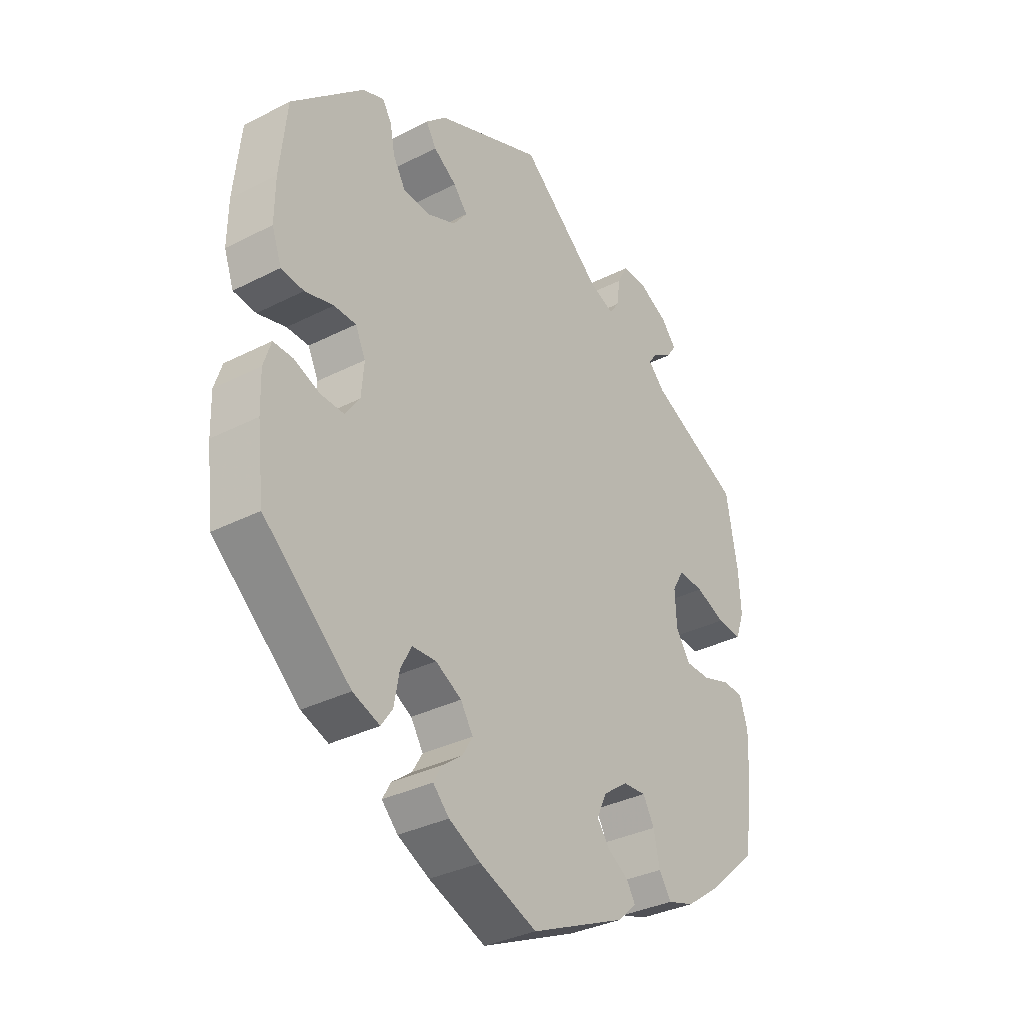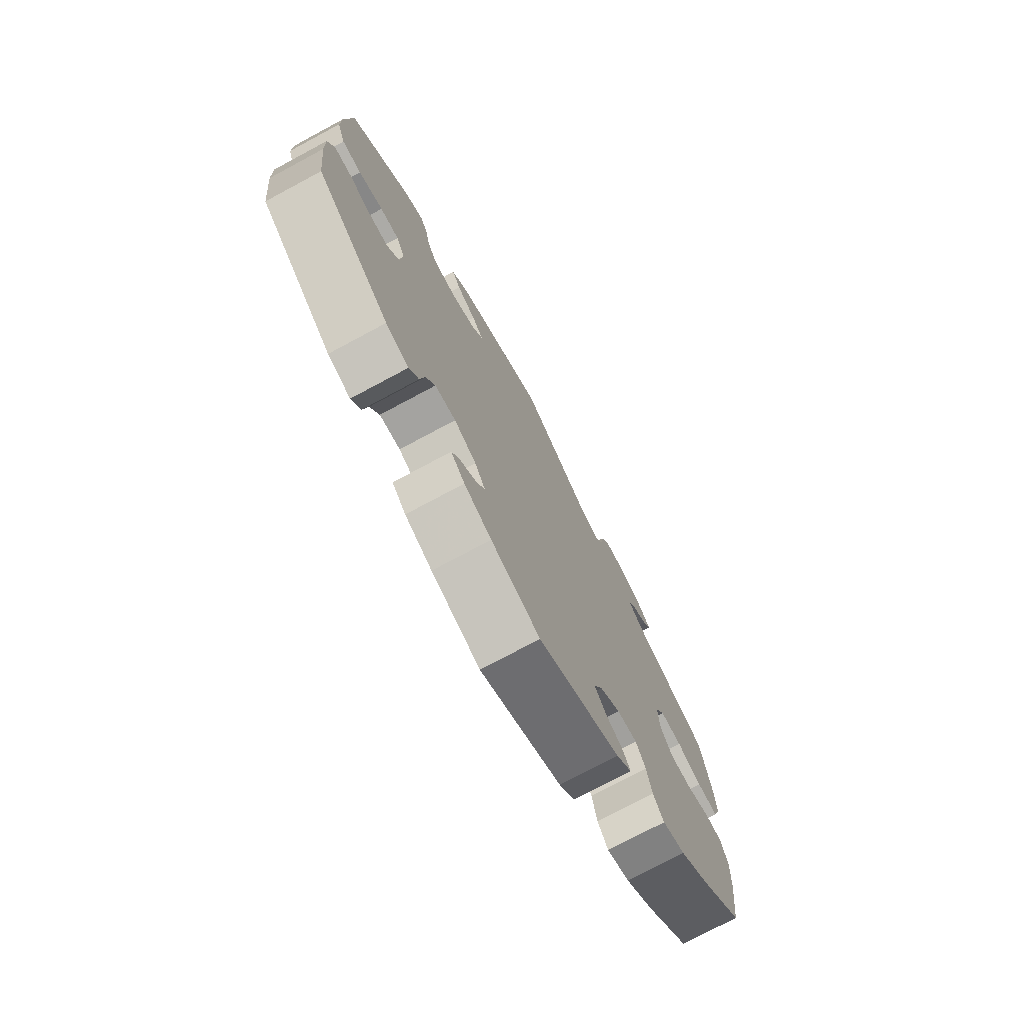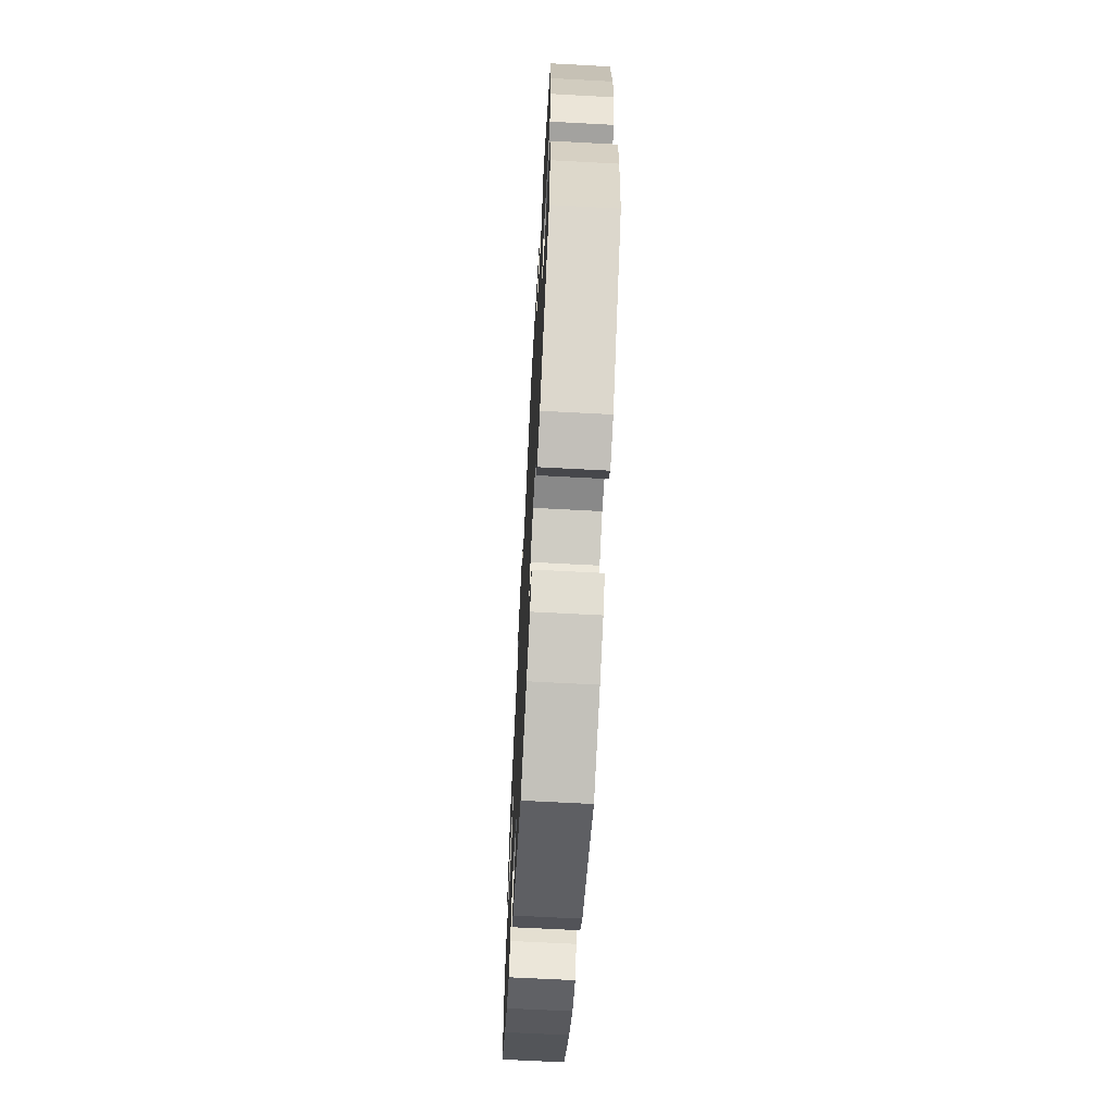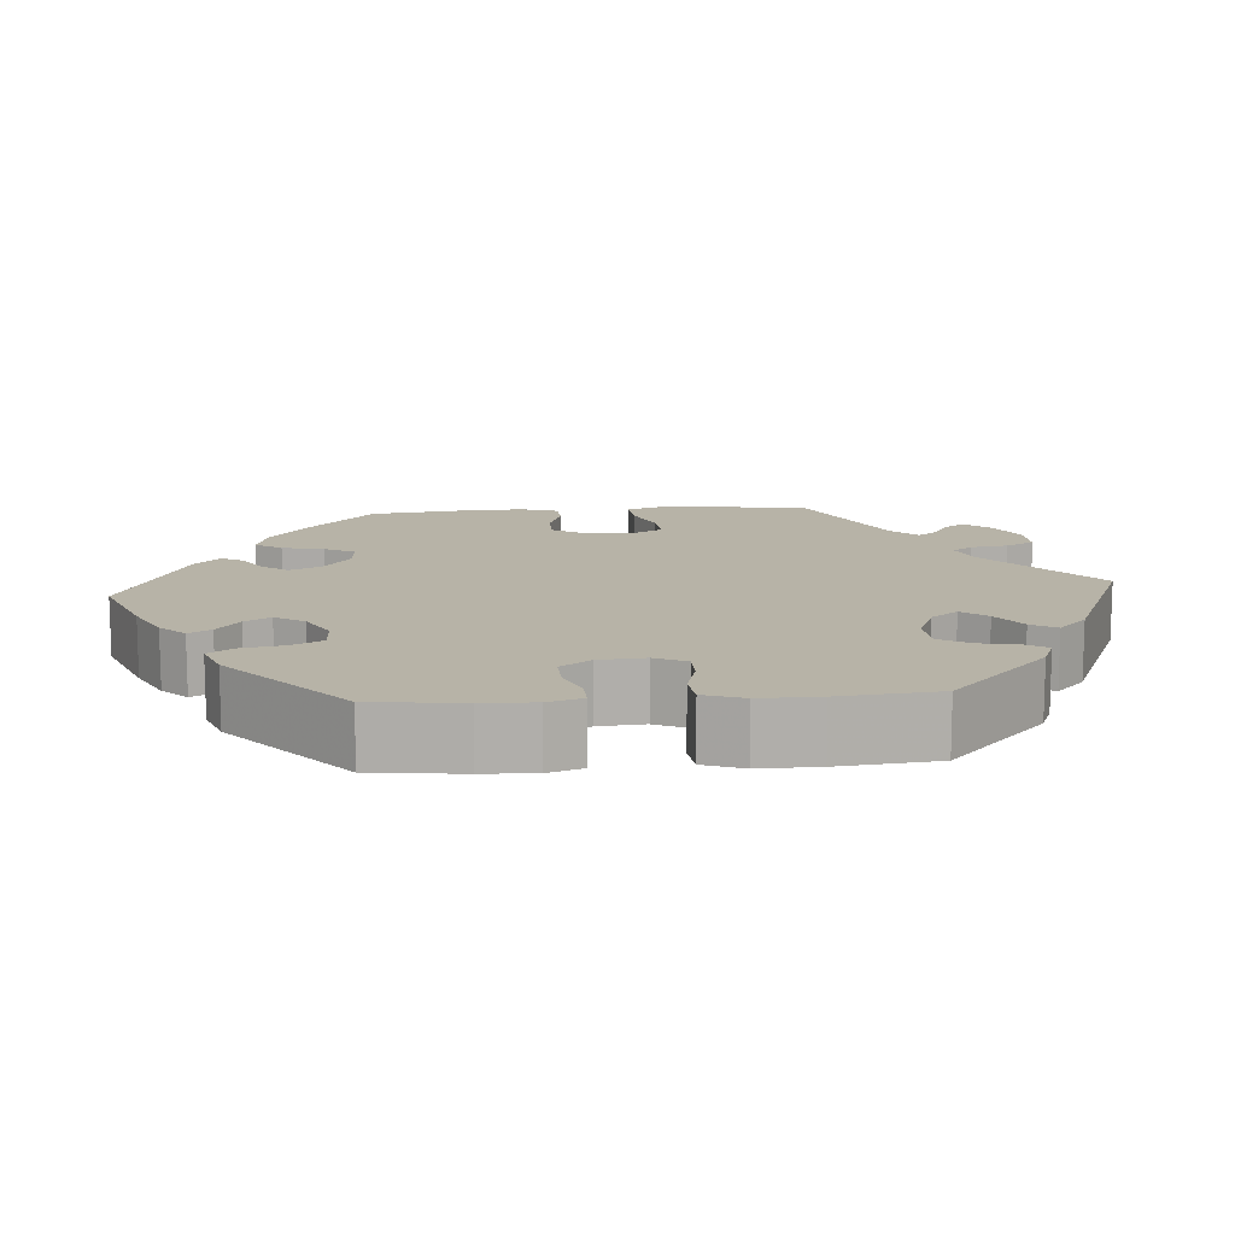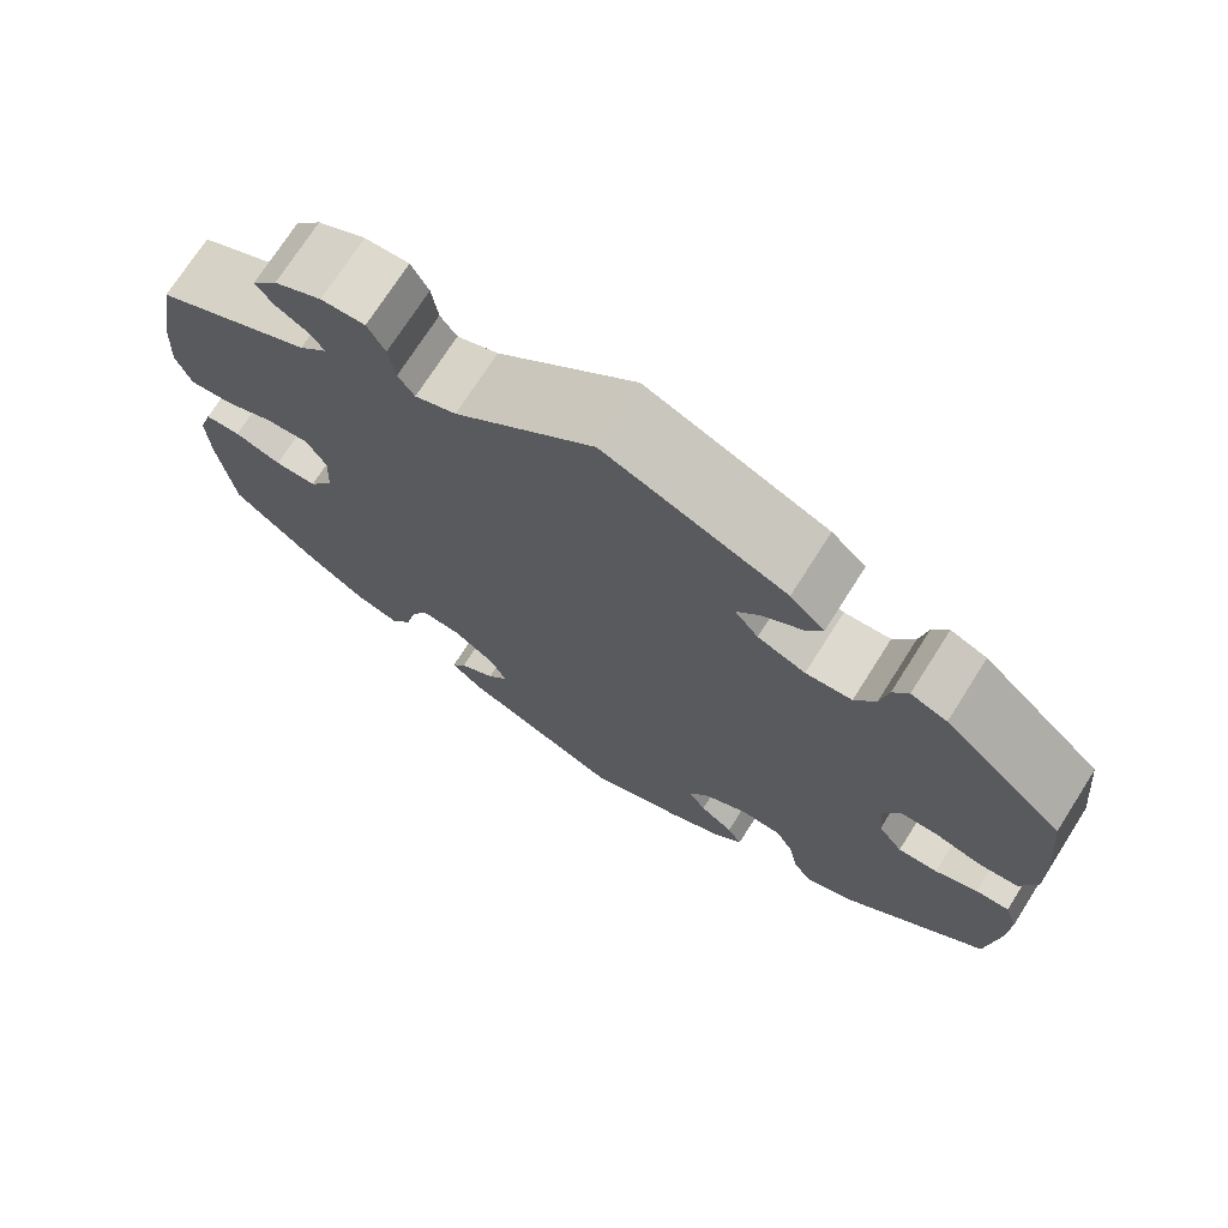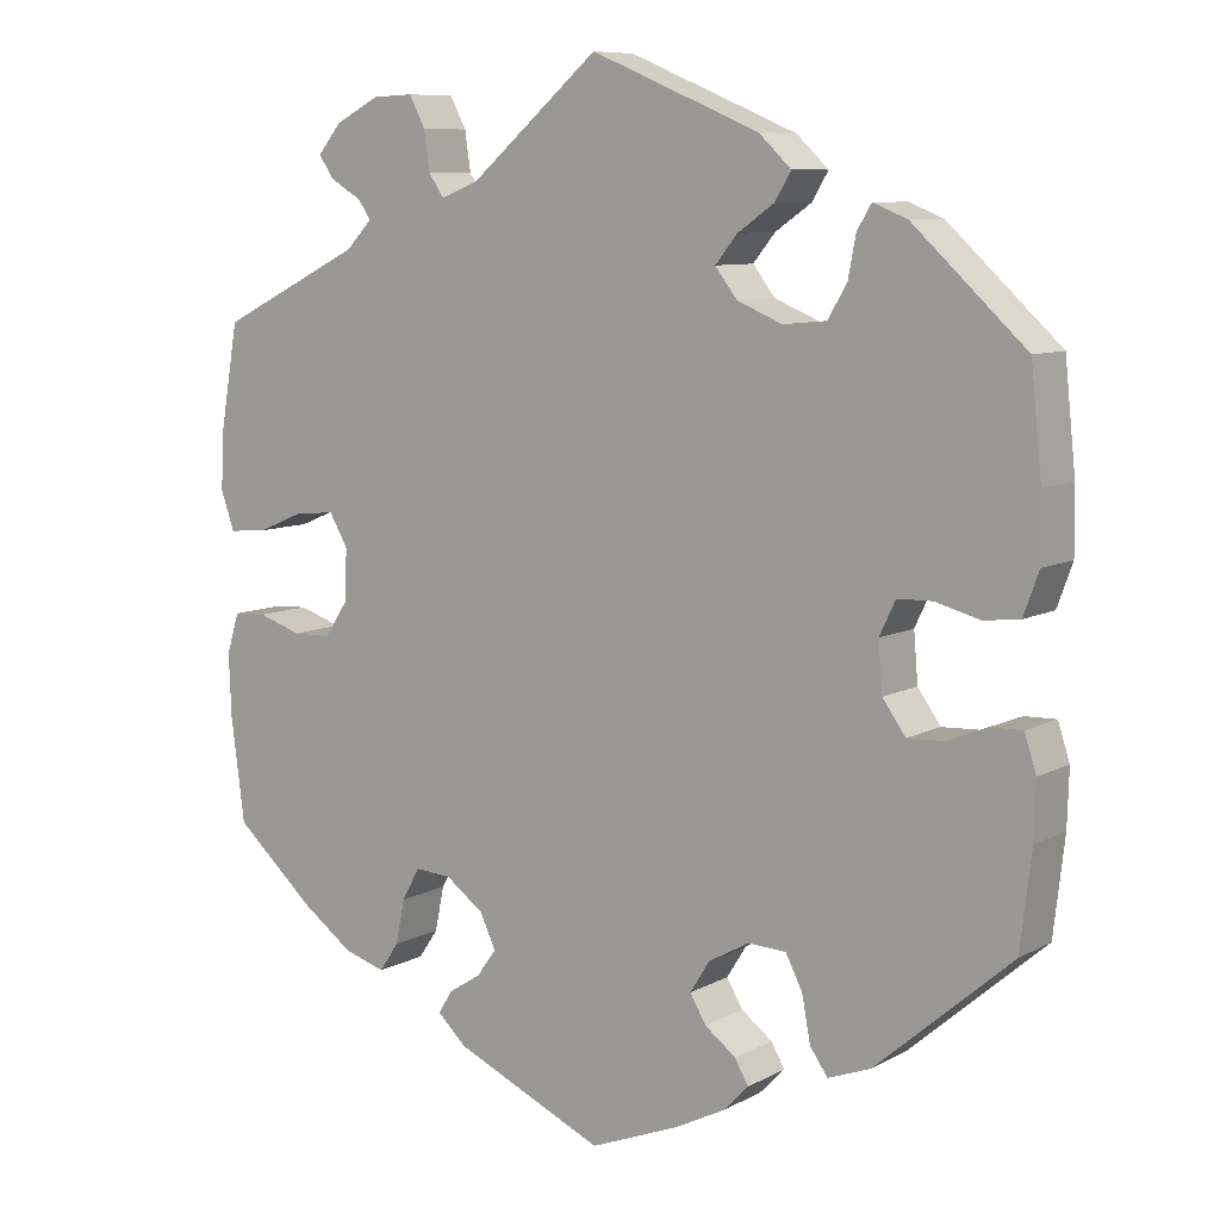
<metadata>
{"format":"obj","ext":"obj","renderer":"f3d","projection":"perspective","resolution":1024,"background":"white","views":[{"elev":-33.7,"azim":-55.1,"up":"+Z"},{"elev":-75.0,"azim":-61.8,"up":"+Z"},{"elev":-65.7,"azim":-93.1,"up":"+Z"},{"elev":12.6,"azim":-94.2,"up":"+Y"},{"elev":72.6,"azim":-147.6,"up":"+Z"},{"elev":8.6,"azim":-144.5,"up":"+Z"}]}
</metadata>
<code>
v -0.514 0.07 -0.175
v -0.516 0.07 -0.109
v -0.502 0.07 -0.066
v -0.465 0.07 -0.067
v -0.418 0.07 -0.086
v -0.374 0.07 -0.088
v -0.347 0.07 -0.05
v -0.342 0.07 0.008
v -0.361 0.07 0.048
v -0.402 0.07 0.049
v -0.455 0.07 0.035
v -0.497 0.07 0.04
v -0.515 0.07 0.09
v -0.514 0.07 0.165
v -0.501 0.07 0.289
v -0.368 0.07 0.412
v -0.328 0.07 0.428
v -0.311 0.07 0.4
v -0.302 0.07 0.352
v -0.279 0.07 0.313
v -0.228 0.07 0.309
v -0.175 0.07 0.331
v -0.149 0.07 0.365
v -0.175 0.07 0.397
v -0.218 0.07 0.427
v -0.237 0.07 0.459
v -0.199 0.07 0.495
v 0 0.07 0.578
v 0.152 0.07 0.448
v 0.197 0.07 0.43
v 0.215 0.07 0.456
v 0.222 0.07 0.503
v 0.241 0.07 0.539
v 0.289 0.07 0.537
v 0.341 0.07 0.51
v 0.369 0.07 0.476
v 0.351 0.07 0.45
v 0.314 0.07 0.428
v 0.299 0.07 0.406
v 0.33 0.07 0.374
v 0.5 0.07 0.29
v 0.521 0.07 0.169
v 0.525 0.07 0.098
v 0.509 0.07 0.052
v 0.463 0.07 0.056
v 0.408 0.07 0.079
v 0.361 0.07 0.083
v 0.339 0.07 0.045
v 0.342 0.07 -0.016
v 0.369 0.07 -0.057
v 0.415 0.07 -0.058
v 0.466 0.07 -0.041
v 0.505 0.07 -0.043
v 0.52 0.07 -0.091
v 0.517 0.07 -0.165
v 0.501 0.07 -0.288
v 0.406 0.07 -0.372
v 0.345 0.07 -0.416
v 0.296 0.07 -0.431
v 0.273 0.07 -0.397
v 0.262 0.07 -0.344
v 0.241 0.07 -0.306
v 0.198 0.07 -0.309
v 0.153 0.07 -0.342
v 0.134 0.07 -0.382
v 0.157 0.07 -0.414
v 0.196 0.07 -0.439
v 0.212 0.07 -0.466
v 0.178 0.07 -0.498
v 0 0.07 -0.577
v -0.106 0.07 -0.535
v -0.165 0.07 -0.505
v -0.195 0.07 -0.474
v -0.179 0.07 -0.446
v -0.142 0.07 -0.418
v -0.123 0.07 -0.386
v -0.146 0.07 -0.349
v -0.194 0.07 -0.322
v -0.239 0.07 -0.324
v -0.259 0.07 -0.363
v -0.269 0.07 -0.417
v -0.29 0.07 -0.447
v -0.34 0.07 -0.428
v -0.501 0.07 -0.288
v -0.514 0 -0.175
v -0.516 0 -0.109
v -0.502 0 -0.066
v -0.465 0 -0.067
v -0.418 0 -0.086
v -0.374 0 -0.088
v -0.347 0 -0.05
v -0.342 0 0.008
v -0.361 0 0.048
v -0.402 0 0.049
v -0.455 0 0.035
v -0.497 0 0.04
v -0.515 0 0.09
v -0.514 0 0.165
v -0.501 0 0.289
v -0.368 0 0.412
v -0.328 0 0.428
v -0.311 0 0.4
v -0.302 0 0.352
v -0.279 0 0.313
v -0.228 0 0.309
v -0.175 0 0.331
v -0.149 0 0.365
v -0.175 0 0.397
v -0.218 0 0.427
v -0.237 0 0.459
v -0.199 0 0.495
v 0 0 0.578
v 0.152 0 0.448
v 0.197 0 0.43
v 0.215 0 0.456
v 0.222 0 0.503
v 0.241 0 0.539
v 0.289 0 0.537
v 0.341 0 0.51
v 0.369 0 0.476
v 0.351 0 0.45
v 0.314 0 0.428
v 0.299 0 0.406
v 0.33 0 0.374
v 0.5 0 0.29
v 0.521 0 0.169
v 0.525 0 0.098
v 0.509 0 0.052
v 0.463 0 0.056
v 0.408 0 0.079
v 0.361 0 0.083
v 0.339 0 0.045
v 0.342 0 -0.016
v 0.369 0 -0.057
v 0.415 0 -0.058
v 0.466 0 -0.041
v 0.505 0 -0.043
v 0.52 0 -0.091
v 0.517 0 -0.165
v 0.501 0 -0.288
v 0.406 0 -0.372
v 0.345 0 -0.416
v 0.296 0 -0.431
v 0.273 0 -0.397
v 0.262 0 -0.344
v 0.241 0 -0.306
v 0.198 0 -0.309
v 0.153 0 -0.342
v 0.134 0 -0.382
v 0.157 0 -0.414
v 0.196 0 -0.439
v 0.212 0 -0.466
v 0.178 0 -0.498
v 0 0 -0.577
v -0.106 0 -0.535
v -0.165 0 -0.505
v -0.195 0 -0.474
v -0.179 0 -0.446
v -0.142 0 -0.418
v -0.123 0 -0.386
v -0.146 0 -0.349
v -0.194 0 -0.322
v -0.239 0 -0.324
v -0.259 0 -0.363
v -0.269 0 -0.417
v -0.29 0 -0.447
v -0.34 0 -0.428
v -0.501 0 -0.288
f 80 81 82 83
f 79 80 83 84
f 78 79 84 1
f 72 73 74 75
f 72 75 76
f 71 72 76
f 70 71 76
f 69 70 76 77
f 66 67 68 69
f 65 66 69 77
f 58 59 60 61
f 58 61 62
f 57 58 62
f 56 57 62
f 55 56 62
f 54 55 62 63
f 51 52 53 54
f 50 51 54 63
f 43 44 45 46
f 43 46 47
f 40 41 42 43
f 39 40 43 47
f 35 36 37 38
f 35 38 39
f 34 35 39
f 31 32 33 34
f 30 31 34 39
f 26 27 28 29
f 24 25 26 29
f 23 24 29 30
f 22 23 30 39
f 16 17 18 19
f 16 19 20
f 15 16 20
f 14 15 20 21
f 10 11 12 13
f 9 10 13 14
f 2 3 4 5
f 78 1 2 5
f 78 5 6
f 64 65 77 78
f 64 78 6 7
f 49 50 63 64
f 48 49 64 7
f 47 48 7 8
f 39 47 8 9
f 21 22 39
f 9 14 21 39
f 167 166 165 164
f 168 167 164 163
f 85 168 163 162
f 159 158 157 156
f 160 159 156
f 160 156 155
f 160 155 154
f 161 160 154 153
f 153 152 151 150
f 161 153 150 149
f 145 144 143 142
f 146 145 142
f 146 142 141
f 146 141 140
f 146 140 139
f 147 146 139 138
f 138 137 136 135
f 147 138 135 134
f 130 129 128 127
f 131 130 127
f 127 126 125 124
f 131 127 124 123
f 122 121 120 119
f 123 122 119
f 123 119 118
f 118 117 116 115
f 123 118 115 114
f 113 112 111 110
f 113 110 109 108
f 114 113 108 107
f 123 114 107 106
f 103 102 101 100
f 104 103 100
f 104 100 99
f 105 104 99 98
f 97 96 95 94
f 98 97 94 93
f 89 88 87 86
f 89 86 85 162
f 90 89 162
f 162 161 149 148
f 91 90 162 148
f 148 147 134 133
f 91 148 133 132
f 92 91 132 131
f 93 92 131 123
f 123 106 105
f 123 105 98 93
f 1 85 86 2
f 2 86 87 3
f 3 87 88 4
f 4 88 89 5
f 5 89 90 6
f 6 90 91 7
f 7 91 92 8
f 8 92 93 9
f 9 93 94 10
f 10 94 95 11
f 11 95 96 12
f 12 96 97 13
f 13 97 98 14
f 14 98 99 15
f 15 99 100 16
f 16 100 101 17
f 17 101 102 18
f 18 102 103 19
f 19 103 104 20
f 20 104 105 21
f 21 105 106 22
f 22 106 107 23
f 23 107 108 24
f 24 108 109 25
f 25 109 110 26
f 26 110 111 27
f 27 111 112 28
f 28 112 113 29
f 29 113 114 30
f 30 114 115 31
f 31 115 116 32
f 32 116 117 33
f 33 117 118 34
f 34 118 119 35
f 35 119 120 36
f 36 120 121 37
f 37 121 122 38
f 38 122 123 39
f 39 123 124 40
f 40 124 125 41
f 41 125 126 42
f 42 126 127 43
f 43 127 128 44
f 44 128 129 45
f 45 129 130 46
f 46 130 131 47
f 47 131 132 48
f 48 132 133 49
f 49 133 134 50
f 50 134 135 51
f 51 135 136 52
f 52 136 137 53
f 53 137 138 54
f 54 138 139 55
f 55 139 140 56
f 56 140 141 57
f 57 141 142 58
f 58 142 143 59
f 59 143 144 60
f 60 144 145 61
f 61 145 146 62
f 62 146 147 63
f 63 147 148 64
f 64 148 149 65
f 65 149 150 66
f 66 150 151 67
f 67 151 152 68
f 68 152 153 69
f 69 153 154 70
f 70 154 155 71
f 71 155 156 72
f 72 156 157 73
f 73 157 158 74
f 74 158 159 75
f 75 159 160 76
f 76 160 161 77
f 77 161 162 78
f 78 162 163 79
f 79 163 164 80
f 80 164 165 81
f 81 165 166 82
f 82 166 167 83
f 83 167 168 84
f 84 168 85 1

</code>
